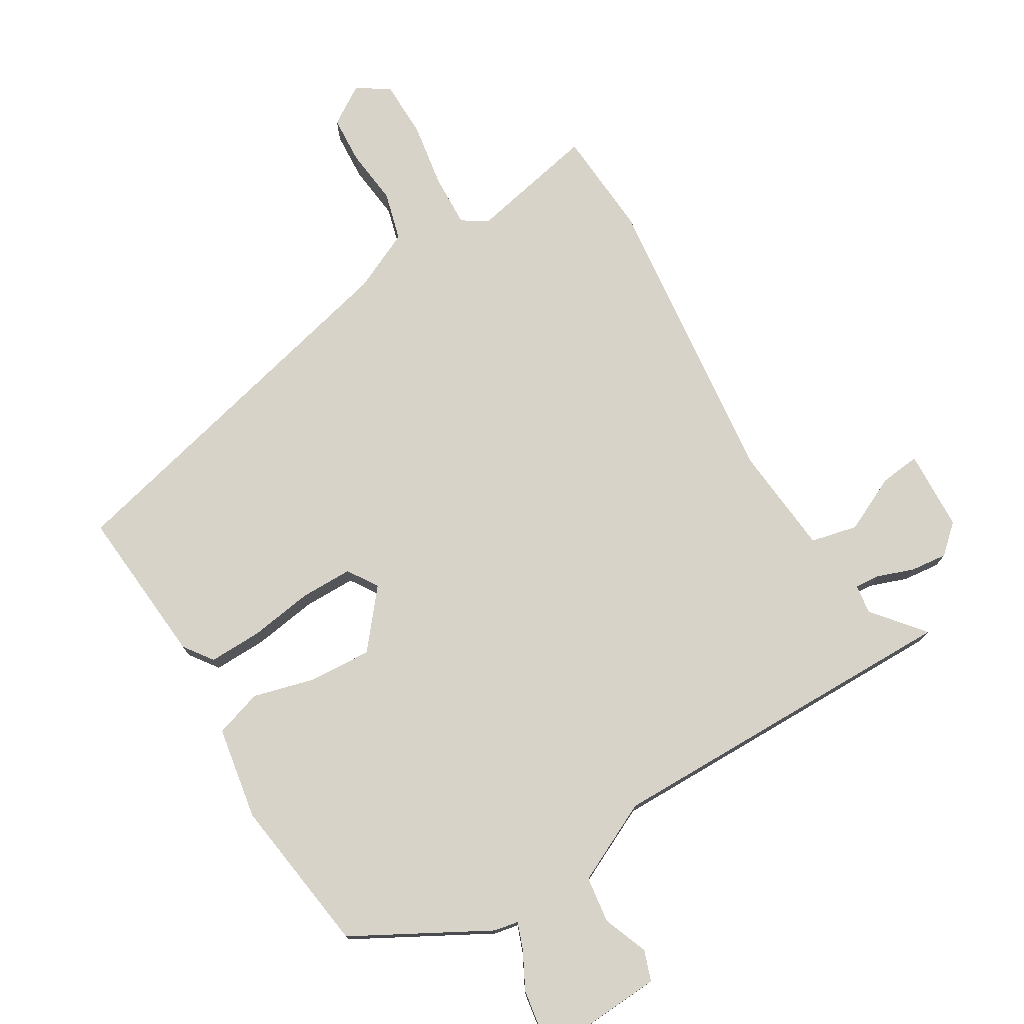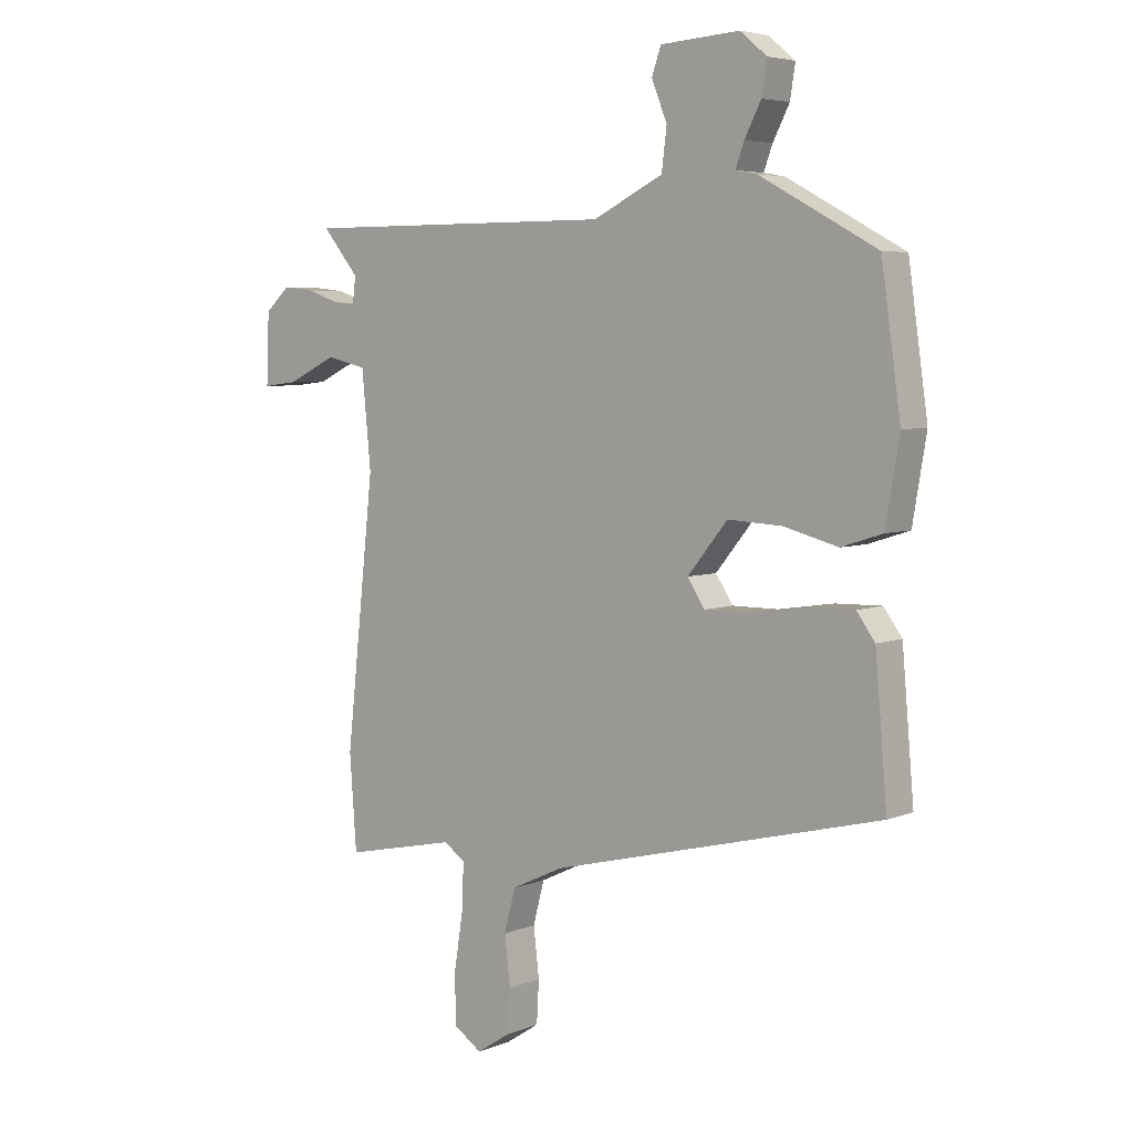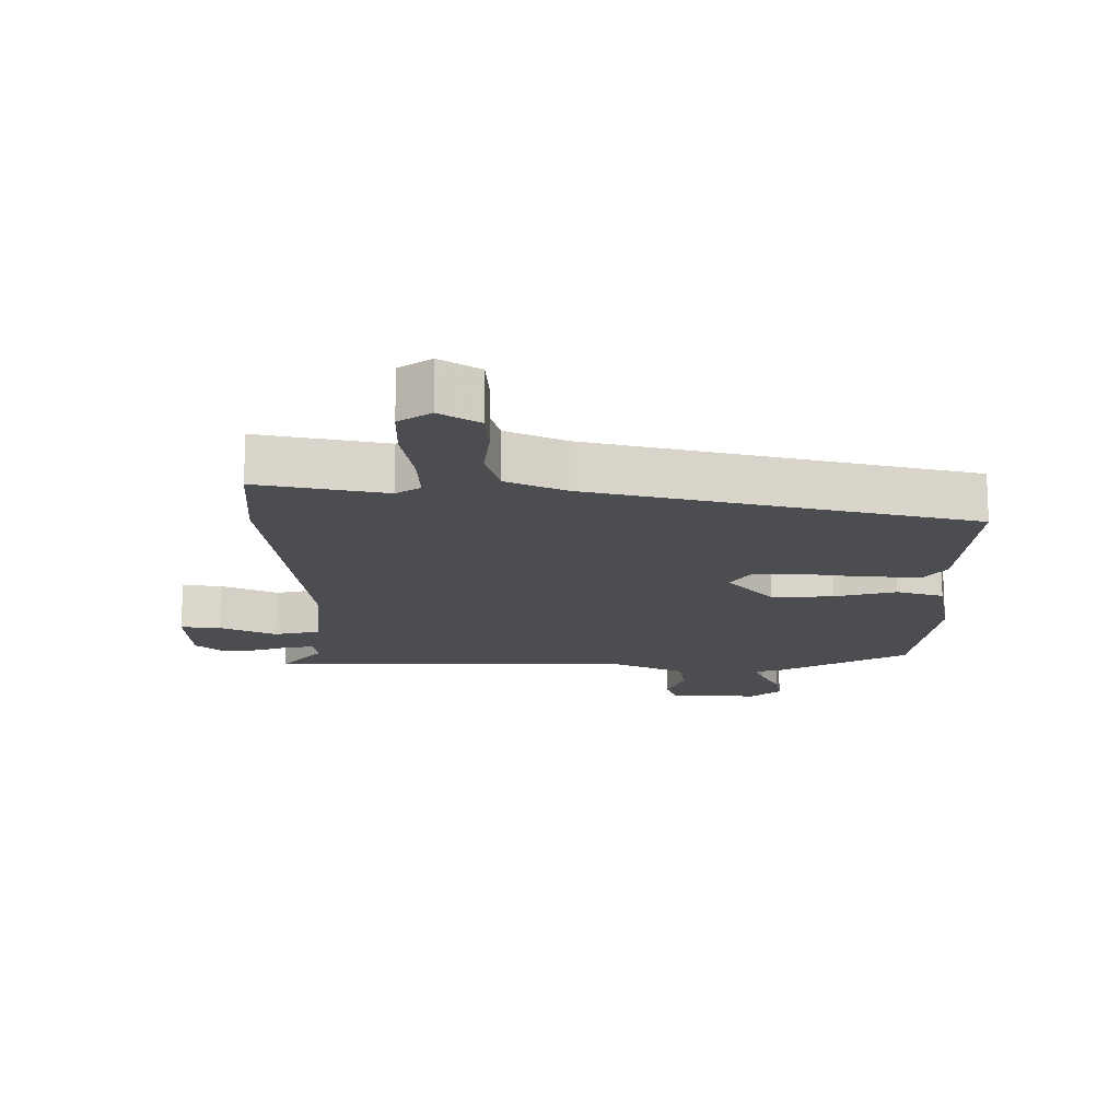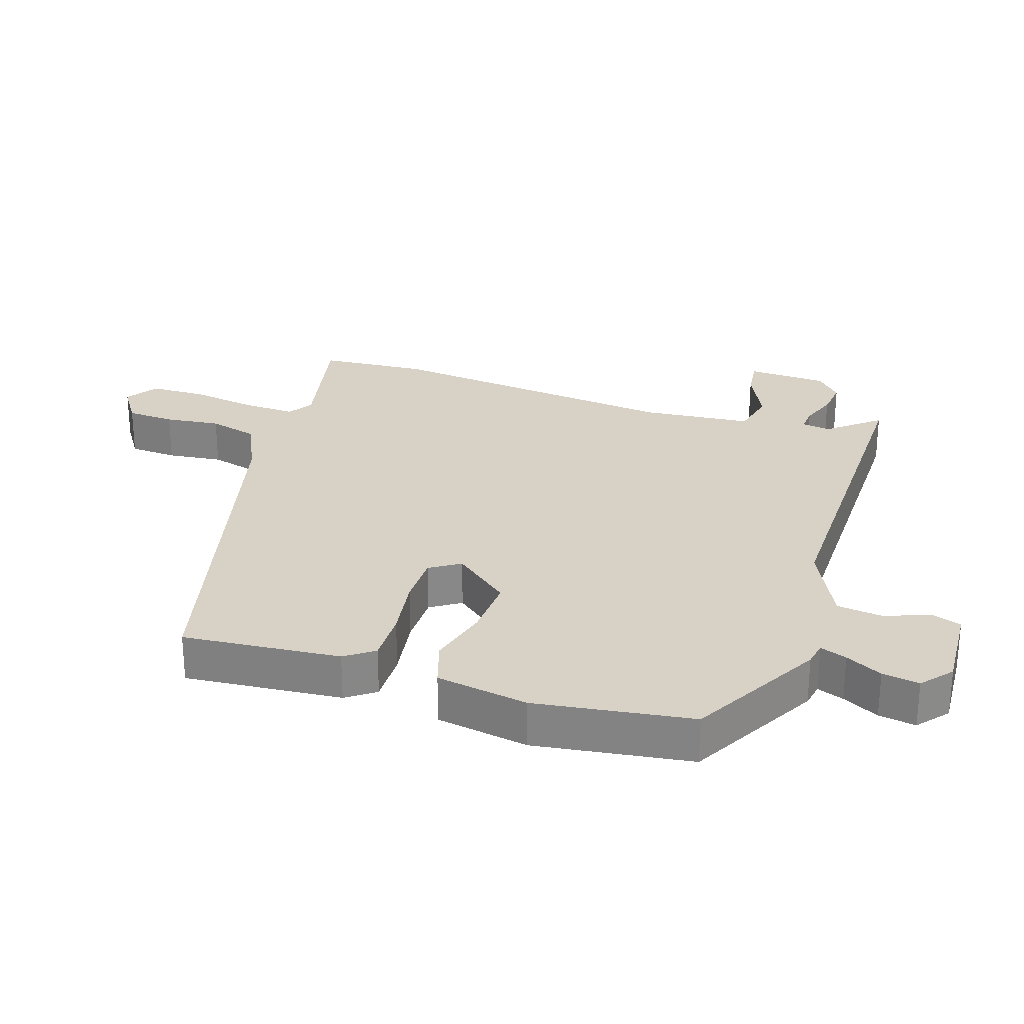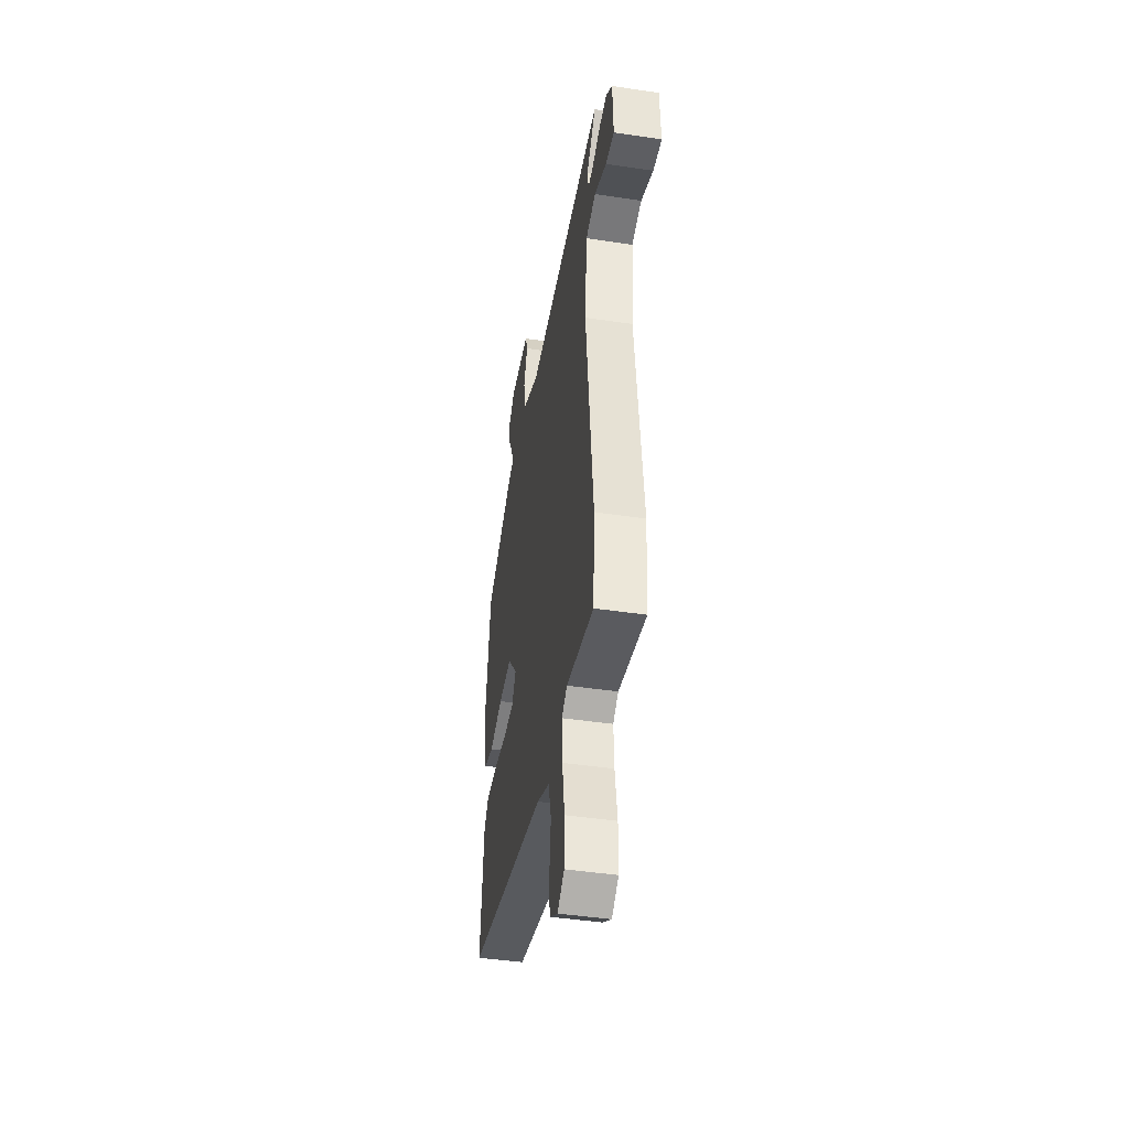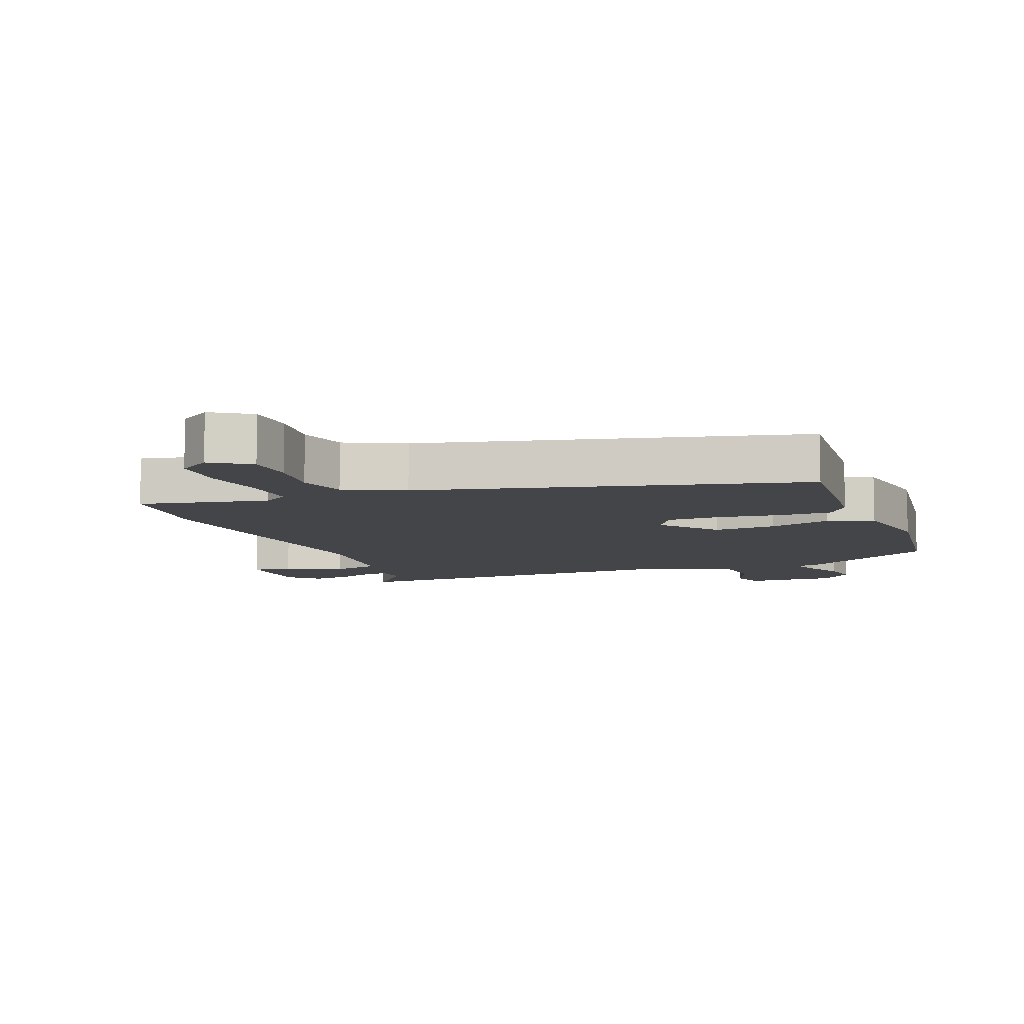
<metadata>
{"format":"obj","ext":"obj","renderer":"f3d","projection":"perspective","resolution":1024,"background":"white","views":[{"elev":75.8,"azim":-30.7,"up":"+Y"},{"elev":5.2,"azim":-140.8,"up":"+Z"},{"elev":-15.9,"azim":-179.7,"up":"+Y"},{"elev":27.2,"azim":-71.8,"up":"+Y"},{"elev":-44.8,"azim":80.1,"up":"+Z"},{"elev":-8.8,"azim":-158.7,"up":"+Y"}]}
</metadata>
<code>
v 0.553 0.07 0.466
v 0.489 0.07 0.389
v 0.495 0.07 0.344
v 0.533 0.07 0.347
v 0.589 0.07 0.367
v 0.645 0.07 0.373
v 0.688 0.07 0.334
v 0.693 0.07 0.211
v 0.632 0.07 0.218
v 0.546 0.07 0.259
v 0.475 0.07 0.243
v 0.459 0.07 0.076
v 0.509 0.07 -0.383
v 0.497 0.07 -0.547
v 0.301 0.07 -0.505
v 0.263 0.07 -0.53
v 0.266 0.07 -0.611
v 0.282 0.07 -0.712
v 0.28 0.07 -0.798
v 0.231 0.07 -0.831
v 0.171 0.07 -0.792
v 0.167 0.07 -0.718
v 0.177 0.07 -0.633
v 0.157 0.07 -0.558
v 0.066 0.07 -0.515
v -0.514 0.07 -0.369
v -0.493 0.07 -0.127
v -0.461 0.07 -0.083
v -0.38 0.07 -0.085
v -0.283 0.07 -0.1
v -0.203 0.07 -0.1
v -0.173 0.07 -0.054
v -0.243 0.07 0.032
v -0.338 0.07 0.027
v -0.433 0.07 0.002
v -0.505 0.07 0.025
v -0.529 0.07 0.167
v -0.495 0.07 0.407
v -0.29 0.07 0.518
v -0.253 0.07 0.525
v -0.268 0.07 0.566
v -0.297 0.07 0.622
v -0.306 0.07 0.679
v -0.259 0.07 0.718
v -0.121 0.07 0.709
v -0.105 0.07 0.663
v -0.132 0.07 0.595
v -0.123 0.07 0.524
v 0 0.07 0.464
v 0.553 0 0.466
v 0.489 0 0.389
v 0.495 0 0.344
v 0.533 0 0.347
v 0.589 0 0.367
v 0.645 0 0.373
v 0.688 0 0.334
v 0.693 0 0.211
v 0.632 0 0.218
v 0.546 0 0.259
v 0.475 0 0.243
v 0.459 0 0.076
v 0.509 0 -0.383
v 0.497 0 -0.547
v 0.301 0 -0.505
v 0.263 0 -0.53
v 0.266 0 -0.611
v 0.282 0 -0.712
v 0.28 0 -0.798
v 0.231 0 -0.831
v 0.171 0 -0.792
v 0.167 0 -0.718
v 0.177 0 -0.633
v 0.157 0 -0.558
v 0.066 0 -0.515
v -0.514 0 -0.369
v -0.493 0 -0.127
v -0.461 0 -0.083
v -0.38 0 -0.085
v -0.283 0 -0.1
v -0.203 0 -0.1
v -0.173 0 -0.054
v -0.243 0 0.032
v -0.338 0 0.027
v -0.433 0 0.002
v -0.505 0 0.025
v -0.529 0 0.167
v -0.495 0 0.407
v -0.29 0 0.518
v -0.253 0 0.525
v -0.268 0 0.566
v -0.297 0 0.622
v -0.306 0 0.679
v -0.259 0 0.718
v -0.121 0 0.709
v -0.105 0 0.663
v -0.132 0 0.595
v -0.123 0 0.524
v 0 0 0.464
f 45 46 47
f 44 45 47
f 43 44 47
f 42 43 47
f 41 42 47
f 40 41 47 48
f 40 48 49
f 39 40 49
f 38 39 49
f 37 38 49
f 36 37 49
f 35 36 49
f 34 35 49
f 28 29 30
f 27 28 30
f 26 27 30
f 25 26 30
f 24 25 30 31
f 21 22 23
f 20 21 23
f 19 20 23
f 18 19 23
f 17 18 23
f 16 17 23 24
f 24 31 32
f 16 24 32
f 15 16 32
f 15 32 33
f 14 15 33
f 13 14 33
f 12 13 33
f 8 9 10
f 7 8 10
f 6 7 10
f 5 6 10
f 4 5 10
f 3 4 10 11
f 49 1 2
f 34 49 2
f 33 34 2
f 11 12 33
f 2 3 11 33
f 96 95 94
f 96 94 93
f 96 93 92
f 96 92 91
f 96 91 90
f 97 96 90 89
f 98 97 89
f 98 89 88
f 98 88 87
f 98 87 86
f 98 86 85
f 98 85 84
f 98 84 83
f 79 78 77
f 79 77 76
f 79 76 75
f 79 75 74
f 80 79 74 73
f 72 71 70
f 72 70 69
f 72 69 68
f 72 68 67
f 72 67 66
f 73 72 66 65
f 81 80 73
f 81 73 65
f 81 65 64
f 82 81 64
f 82 64 63
f 82 63 62
f 82 62 61
f 59 58 57
f 59 57 56
f 59 56 55
f 59 55 54
f 59 54 53
f 60 59 53 52
f 51 50 98
f 51 98 83
f 51 83 82
f 82 61 60
f 82 60 52 51
f 1 50 51 2
f 2 51 52 3
f 3 52 53 4
f 4 53 54 5
f 5 54 55 6
f 6 55 56 7
f 7 56 57 8
f 8 57 58 9
f 9 58 59 10
f 10 59 60 11
f 11 60 61 12
f 12 61 62 13
f 13 62 63 14
f 14 63 64 15
f 15 64 65 16
f 16 65 66 17
f 17 66 67 18
f 18 67 68 19
f 19 68 69 20
f 20 69 70 21
f 21 70 71 22
f 22 71 72 23
f 23 72 73 24
f 24 73 74 25
f 25 74 75 26
f 26 75 76 27
f 27 76 77 28
f 28 77 78 29
f 29 78 79 30
f 30 79 80 31
f 31 80 81 32
f 32 81 82 33
f 33 82 83 34
f 34 83 84 35
f 35 84 85 36
f 36 85 86 37
f 37 86 87 38
f 38 87 88 39
f 39 88 89 40
f 40 89 90 41
f 41 90 91 42
f 42 91 92 43
f 43 92 93 44
f 44 93 94 45
f 45 94 95 46
f 46 95 96 47
f 47 96 97 48
f 48 97 98 49
f 49 98 50 1

</code>
